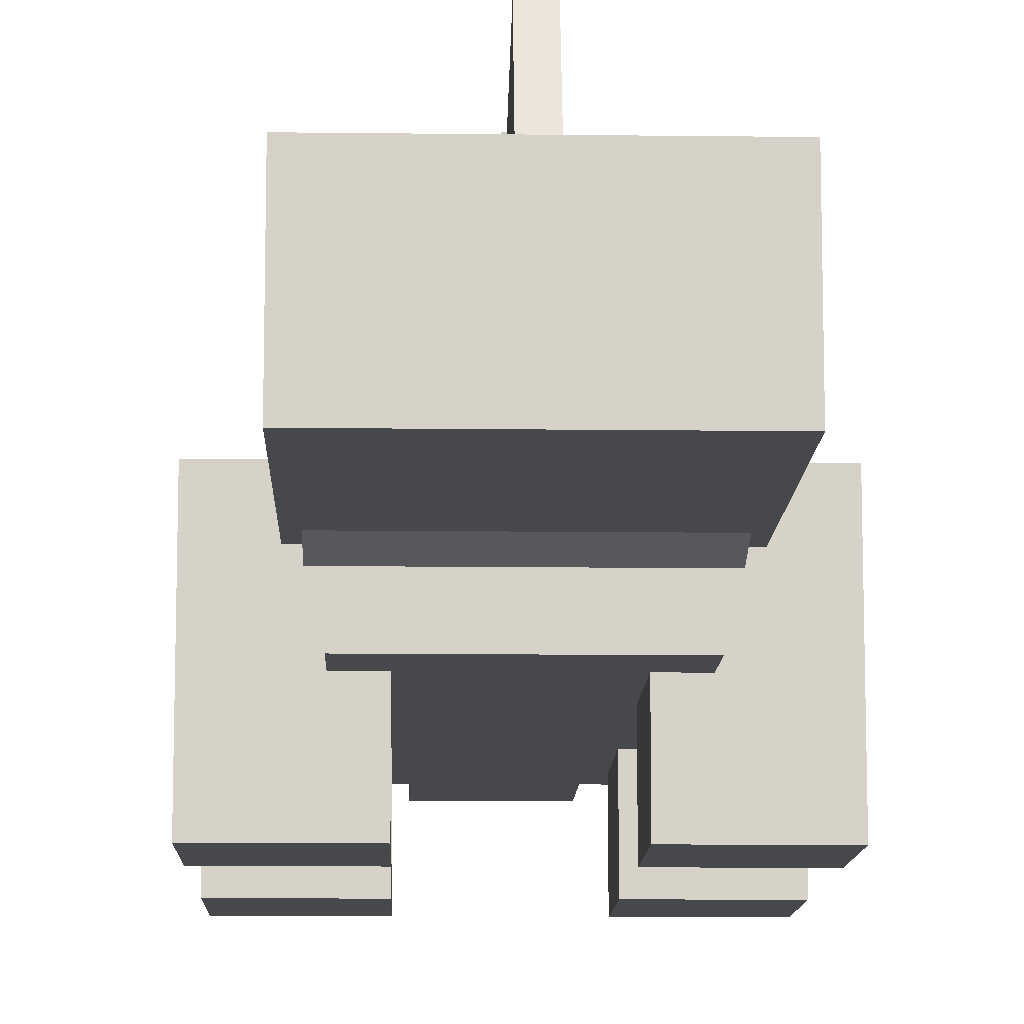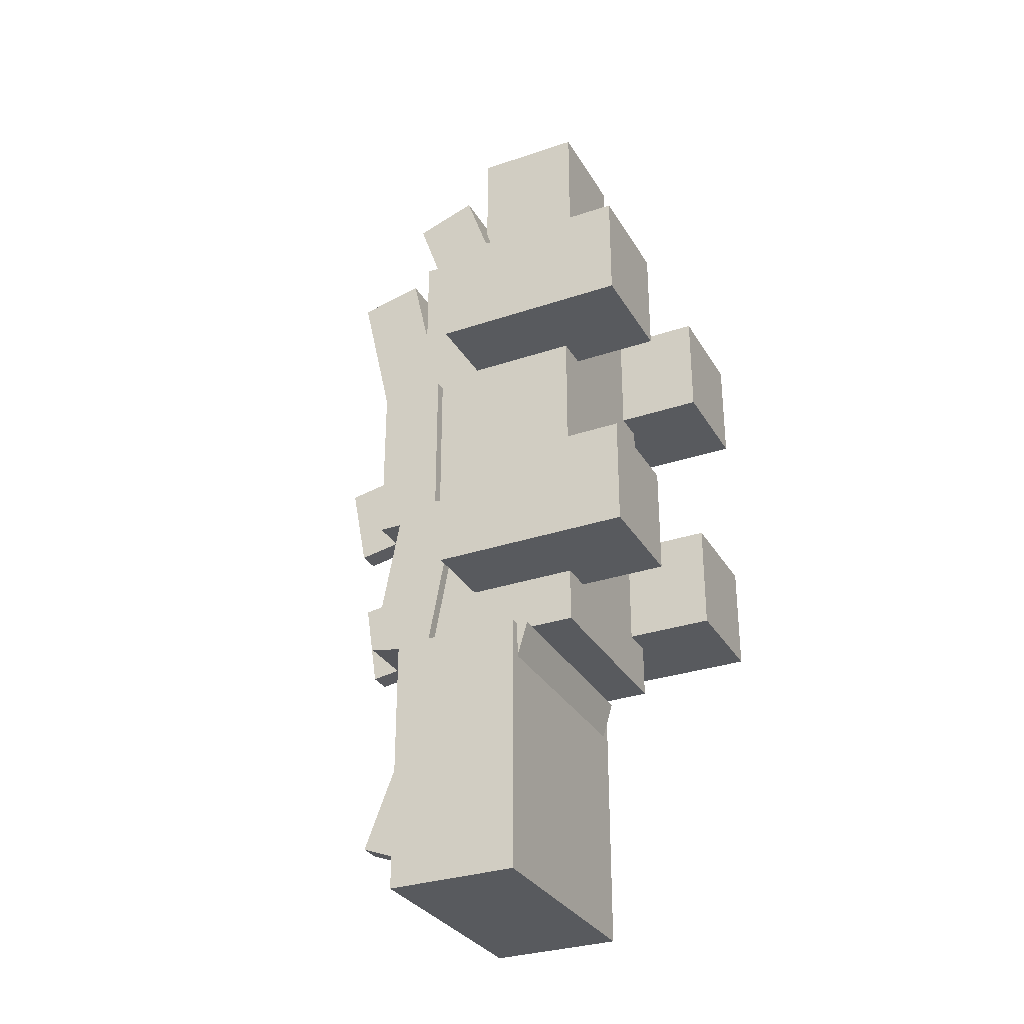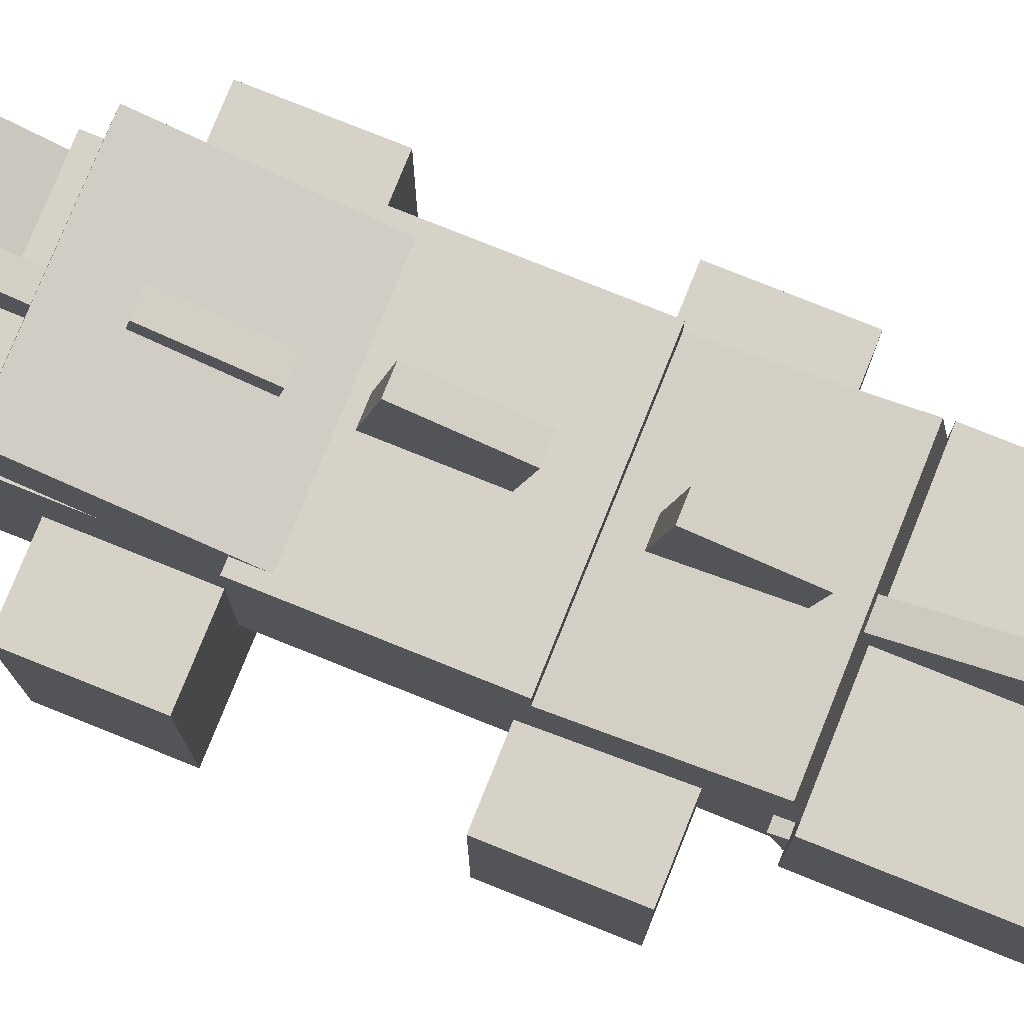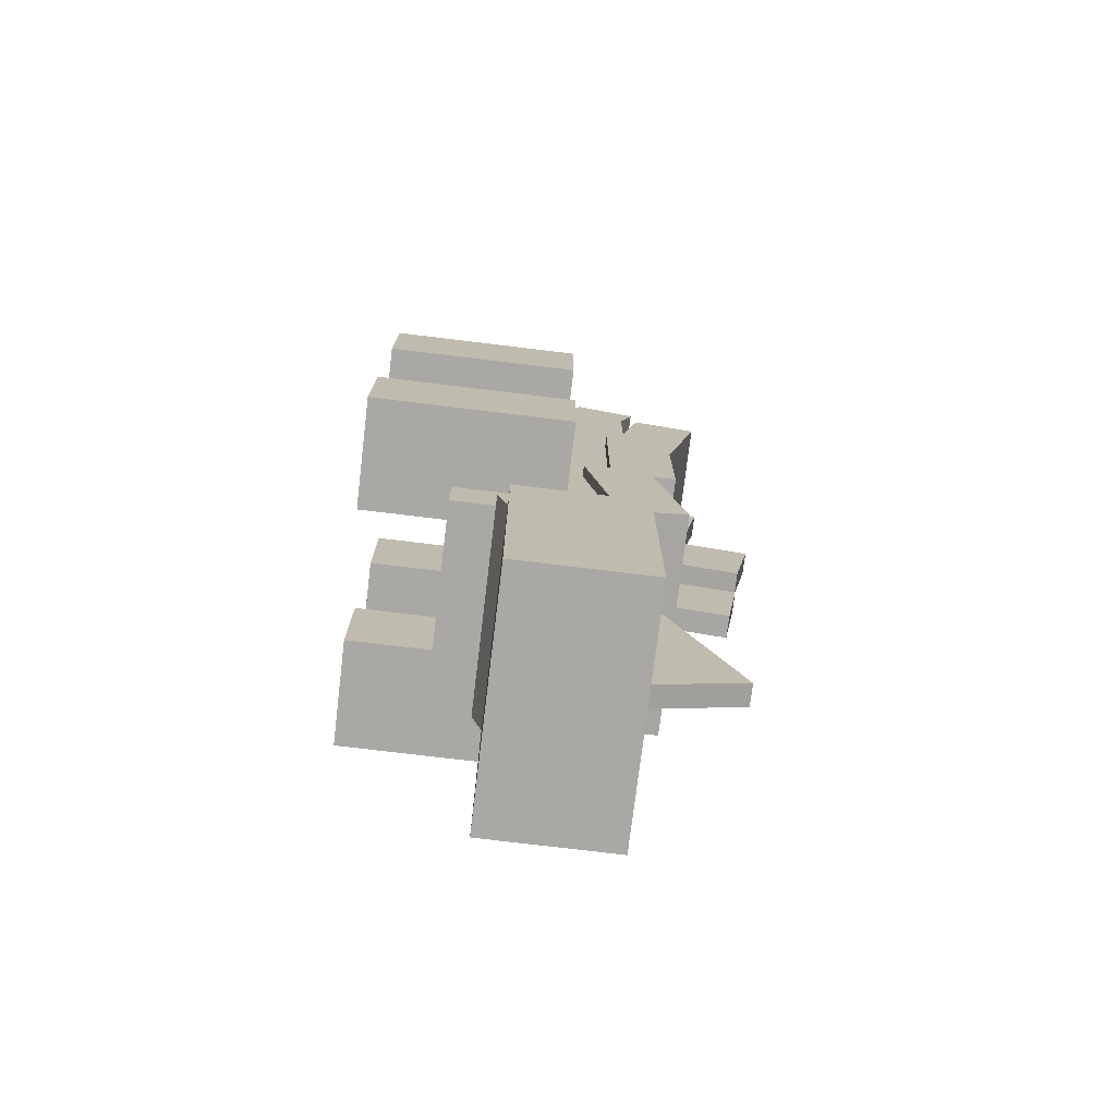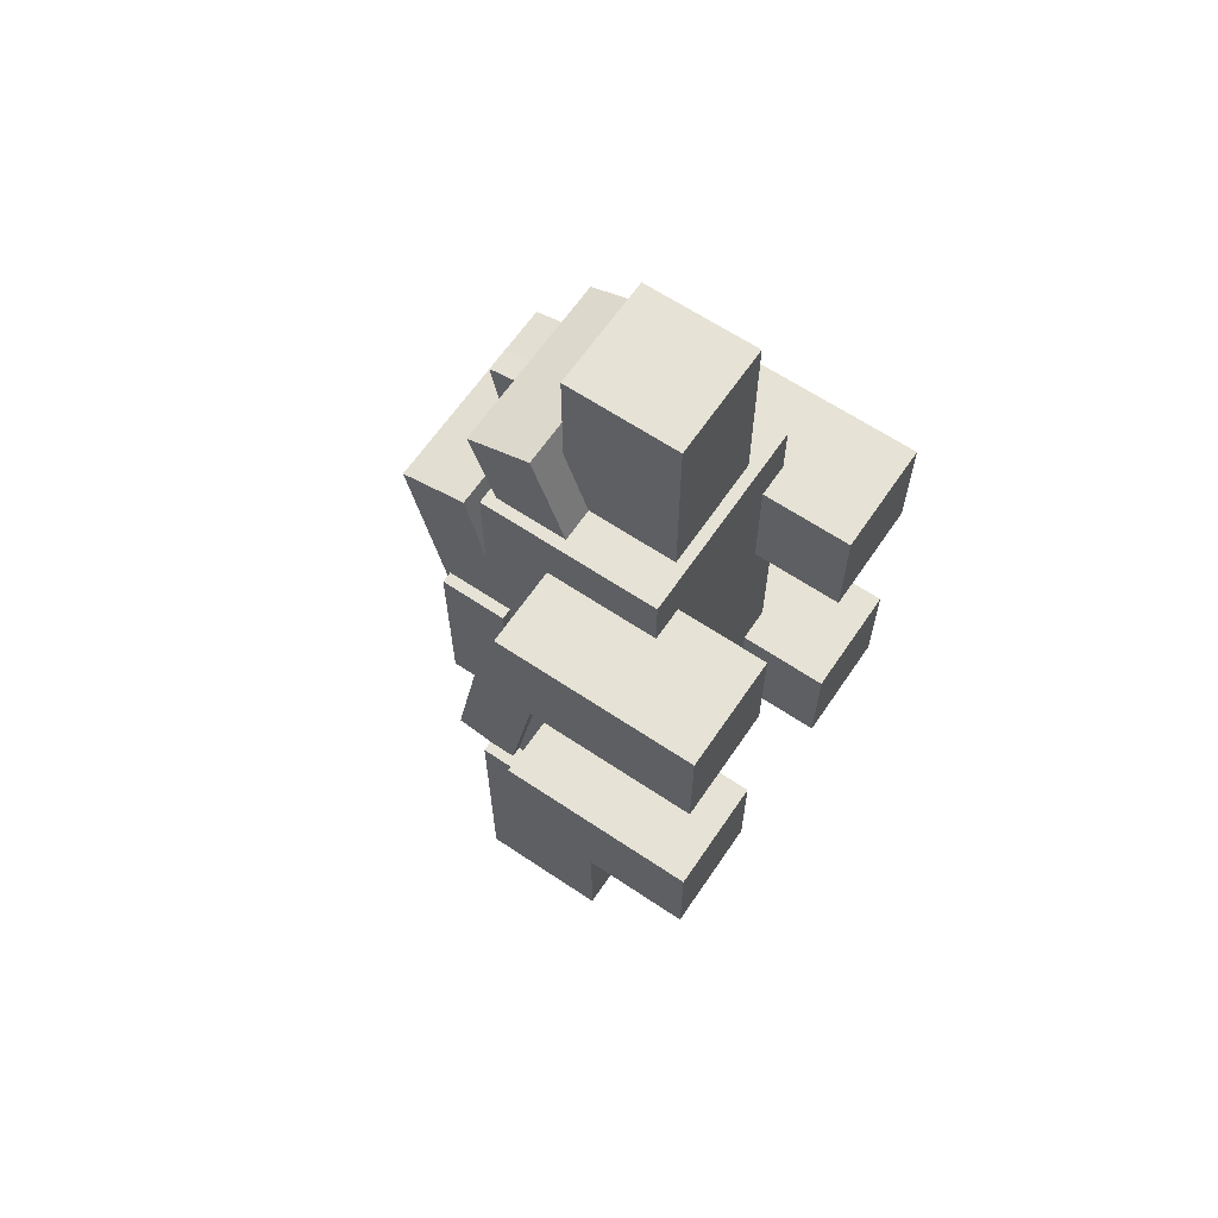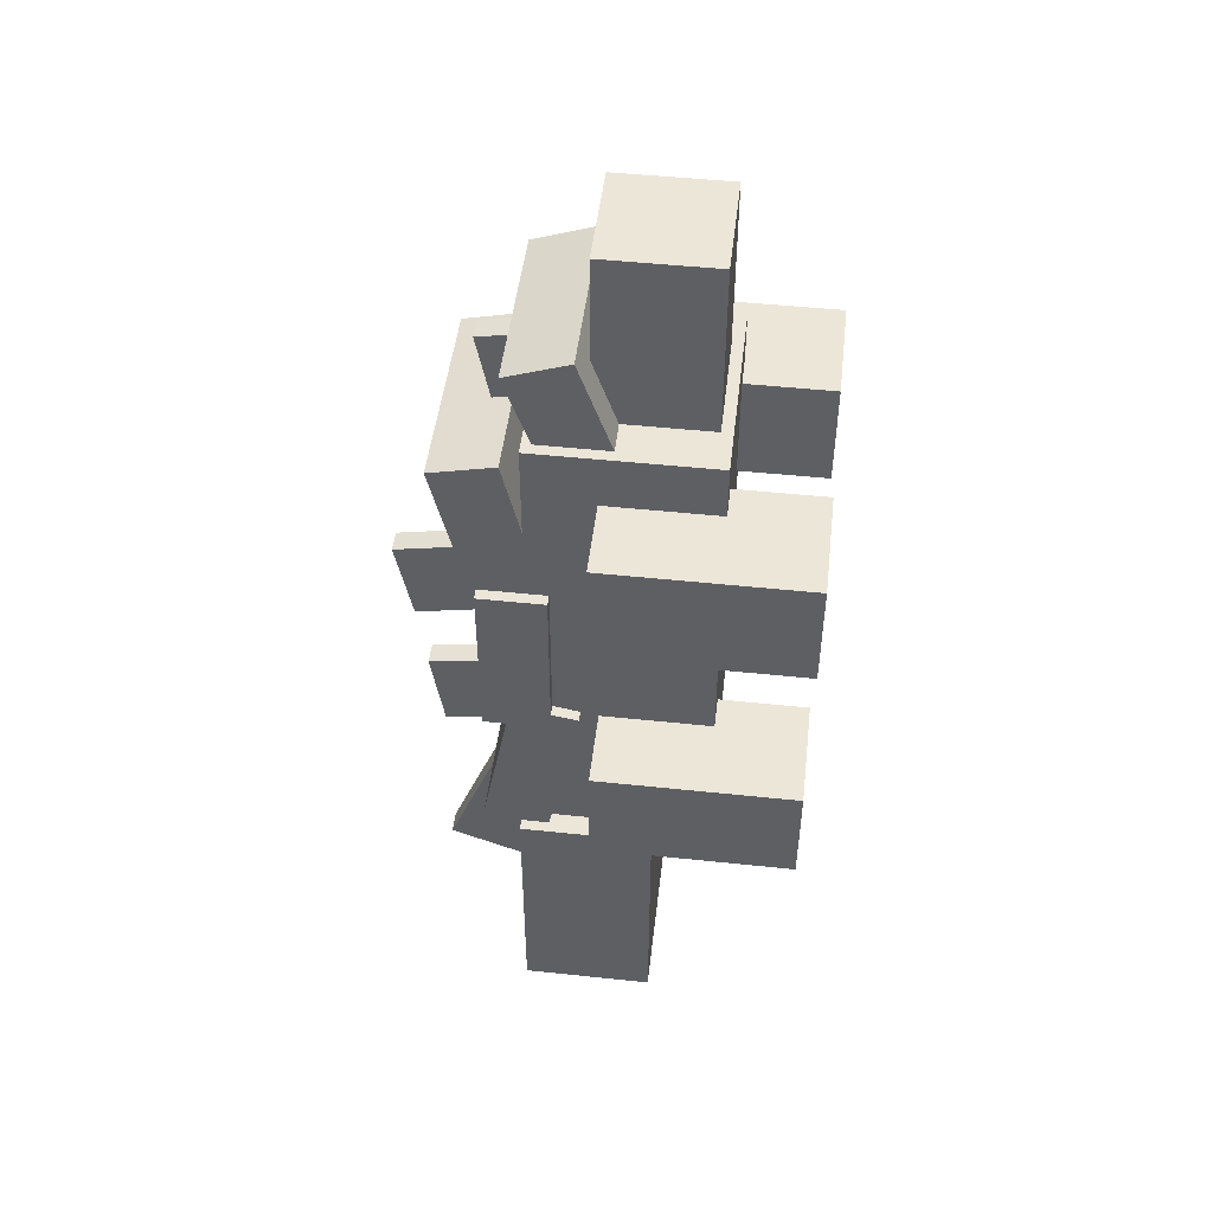
<metadata>
{"format":"obj","ext":"obj","renderer":"f3d","projection":"perspective","resolution":1024,"background":"white","views":[{"elev":-11.4,"azim":178.3,"up":"+Y"},{"elev":-31.1,"azim":-64.3,"up":"+Z"},{"elev":77.8,"azim":111.9,"up":"+Y"},{"elev":-74.9,"azim":83.1,"up":"+Z"},{"elev":63.9,"azim":-55.9,"up":"+Z"},{"elev":48.7,"azim":-83.3,"up":"+Z"}]}
</metadata>
<code>
o leg2
v -0.1875 -1.5 0.4062
v -0.5 -1.5 0.4062
v -0.5 -0.9375 0.4062
v -0.1875 -0.9375 0.4062
v -0.5 -1.5 0.7188
v -0.1875 -1.5 0.7188
v -0.1875 -0.9375 0.7188
v -0.5 -0.9375 0.7188
f 1 2 3 4
f 5 6 7 8
f 4 3 8 7
f 6 5 2 1
f 6 1 4 7
f 2 5 8 3
o leg3
v 0.5 -1.5 -0.4062
v 0.1875 -1.5 -0.4062
v 0.1875 -0.9375 -0.4062
v 0.5 -0.9375 -0.4062
v 0.1875 -1.5 -0.09375
v 0.5 -1.5 -0.09375
v 0.5 -0.9375 -0.09375
v 0.1875 -0.9375 -0.09375
f 9 10 11 12
f 13 14 15 16
f 12 11 16 15
f 14 13 10 9
f 14 9 12 15
f 10 13 16 11
o leg1
v 0.5 -1.5 0.4062
v 0.1875 -1.5 0.4062
v 0.1875 -0.9375 0.4062
v 0.5 -0.9375 0.4062
v 0.1875 -1.5 0.7188
v 0.5 -1.5 0.7188
v 0.5 -0.9375 0.7188
v 0.1875 -0.9375 0.7188
f 17 18 19 20
f 21 22 23 24
f 20 19 24 23
f 22 21 18 17
f 22 17 20 23
f 18 21 24 19
o leg4
v -0.1875 -1.5 -0.4062
v -0.5 -1.5 -0.4062
v -0.5 -0.9375 -0.4062
v -0.1875 -0.9375 -0.4062
v -0.5 -1.5 -0.09375
v -0.1875 -1.5 -0.09375
v -0.1875 -0.9375 -0.09375
v -0.5 -0.9375 -0.09375
f 25 26 27 28
f 29 30 31 32
f 28 27 32 31
f 30 29 26 25
f 30 25 28 31
f 26 29 32 27
o Spike3
v 0.03125 -0.8356 0.4397
v -0.03125 -0.8356 0.4397
v -0.03125 -0.5285 0.3819
v 0.03125 -0.5285 0.3819
v -0.03125 -0.7894 0.6853
v 0.03125 -0.7894 0.6853
v 0.03125 -0.4823 0.6276
v -0.03125 -0.4823 0.6276
f 33 34 35 36
f 37 38 39 40
f 36 35 40 39
f 38 37 34 33
f 38 33 36 39
f 34 37 40 35
o Spike2
v 0.03125 -0.7048 0.03286
v -0.03125 -0.7048 0.03286
v -0.03125 -0.3977 -0.02489
v 0.03125 -0.3977 -0.02489
v -0.03125 -0.6586 0.2786
v 0.03125 -0.6586 0.2786
v 0.03125 -0.3515 0.2208
v -0.03125 -0.3515 0.2208
f 41 42 43 44
f 45 46 47 48
f 44 43 48 47
f 46 45 42 41
f 46 41 44 47
f 42 45 48 43
o Spike4
v 0.03125 -0.9606 0.8147
v -0.03125 -0.9606 0.8147
v -0.03125 -0.6535 0.7569
v 0.03125 -0.6535 0.7569
v -0.03125 -0.9144 1.06
v 0.03125 -0.9144 1.06
v 0.03125 -0.6073 1.003
v -0.03125 -0.6073 1.003
f 49 50 51 52
f 53 54 55 56
f 52 51 56 55
f 54 53 50 49
f 54 49 52 55
f 50 53 56 51
o Plateing1
v 0.3125 -0.7959 -0.5755
v -0.3125 -0.7959 -0.5755
v -0.3125 -0.6117 -0.5409
v 0.3125 -0.6117 -0.5409
v -0.3125 -0.8883 -0.08413
v 0.3125 -0.8883 -0.08413
v 0.3125 -0.7041 -0.04948
v -0.3125 -0.7041 -0.04948
f 57 58 59 60
f 61 62 63 64
f 60 59 64 63
f 62 61 58 57
f 62 57 60 63
f 58 61 64 59
o Plateing2
v 0.3125 -0.8125 -0.125
v -0.3125 -0.8125 -0.125
v -0.3125 -0.625 -0.125
v 0.3125 -0.625 -0.125
v -0.3125 -0.8125 0.375
v 0.3125 -0.8125 0.375
v 0.3125 -0.625 0.375
v -0.3125 -0.625 0.375
f 65 66 67 68
f 69 70 71 72
f 68 67 72 71
f 70 69 66 65
f 70 65 68 71
f 66 69 72 67
o Spike1
v 0.03125 -0.7685 -0.4361
v -0.03125 -0.7685 -0.4361
v -0.03125 -0.4595 -0.4824
v 0.03125 -0.4595 -0.4824
v -0.03125 -0.7315 -0.1889
v 0.03125 -0.7315 -0.1889
v 0.03125 -0.4224 -0.2352
v -0.03125 -0.4224 -0.2352
f 73 74 75 76
f 77 78 79 80
f 76 75 80 79
f 78 77 74 73
f 78 73 76 79
f 74 77 80 75
o Plateing3
v 0.2812 -0.8102 0.3332
v -0.2812 -0.8102 0.3332
v -0.2812 -0.6273 0.2918
v 0.2812 -0.6273 0.2918
v -0.2812 -0.6996 0.8209
v 0.2812 -0.6996 0.8209
v 0.2812 -0.5167 0.7794
v -0.2812 -0.5167 0.7794
f 81 82 83 84
f 85 86 87 88
f 84 83 88 87
f 86 85 82 81
f 86 81 84 87
f 82 85 88 83
o Tail
v 0.1562 -1.219 0.875
v -0.1562 -1.219 0.875
v -0.1562 -0.9062 0.875
v 0.1562 -0.9062 0.875
v -0.1562 -1.219 1.375
v 0.1562 -1.219 1.375
v 0.1562 -0.9062 1.375
v -0.1562 -0.9062 1.375
f 89 90 91 92
f 93 94 95 96
f 92 91 96 95
f 94 93 90 89
f 94 89 92 95
f 90 93 96 91
o Plateing4
v 0.25 -1.046 0.6697
v -0.25 -1.046 0.6697
v -0.25 -0.8685 0.6081
v 0.25 -0.8685 0.6081
v -0.25 -0.8815 1.142
v 0.25 -0.8815 1.142
v 0.25 -0.7044 1.08
v -0.25 -0.7044 1.08
f 97 98 99 100
f 101 102 103 104
f 100 99 104 103
f 102 101 98 97
f 102 97 100 103
f 98 101 104 99
o Body
v 0.2812 -1.25 -0.5625
v -0.2812 -1.25 -0.5625
v -0.2812 -0.75 -0.5625
v 0.2812 -0.75 -0.5625
v -0.2812 -1.25 0.875
v 0.2812 -1.25 0.875
v 0.2812 -0.75 0.875
v -0.2812 -0.75 0.875
f 105 106 107 108
f 109 110 111 112
f 108 107 112 111
f 110 109 106 105
f 110 105 108 111
f 106 109 112 107
o Top_head
v 0.3438 -1.094 -1.312
v -0.3438 -1.094 -1.312
v -0.3438 -0.7188 -1.312
v 0.3438 -0.7188 -1.312
v -0.3438 -1.094 -0.5625
v 0.3438 -1.094 -0.5625
v 0.3438 -0.7188 -0.5625
v -0.3438 -0.7188 -0.5625
f 113 114 115 116
f 117 118 119 120
f 116 115 120 119
f 118 117 114 113
f 118 113 116 119
f 114 117 120 115
o Front_spike
v 0.03125 -0.7388 -1.162
v -0.03125 -0.7388 -1.162
v -0.03125 -0.4476 -1.048
v 0.03125 -0.4476 -1.048
v -0.03125 -0.9885 -0.5213
v 0.03125 -0.9885 -0.5213
v 0.03125 -0.6974 -0.4078
v -0.03125 -0.6974 -0.4078
f 121 122 123 124
f 125 126 127 128
f 124 123 128 127
f 126 125 122 121
f 126 121 124 127
f 122 125 128 123
o Lowjaw
v 0.3125 -0.9418 -1.16
v -0.3125 -0.9418 -1.16
v -0.3125 -0.8223 -1.123
v 0.3125 -0.8223 -1.123
v -0.3125 -1.125 -0.5625
v 0.3125 -1.125 -0.5625
v 0.3125 -1.005 -0.5259
v -0.3125 -1.005 -0.5259
f 129 130 131 132
f 133 134 135 136
f 132 131 136 135
f 134 133 130 129
f 134 129 132 135
f 130 133 136 131

</code>
